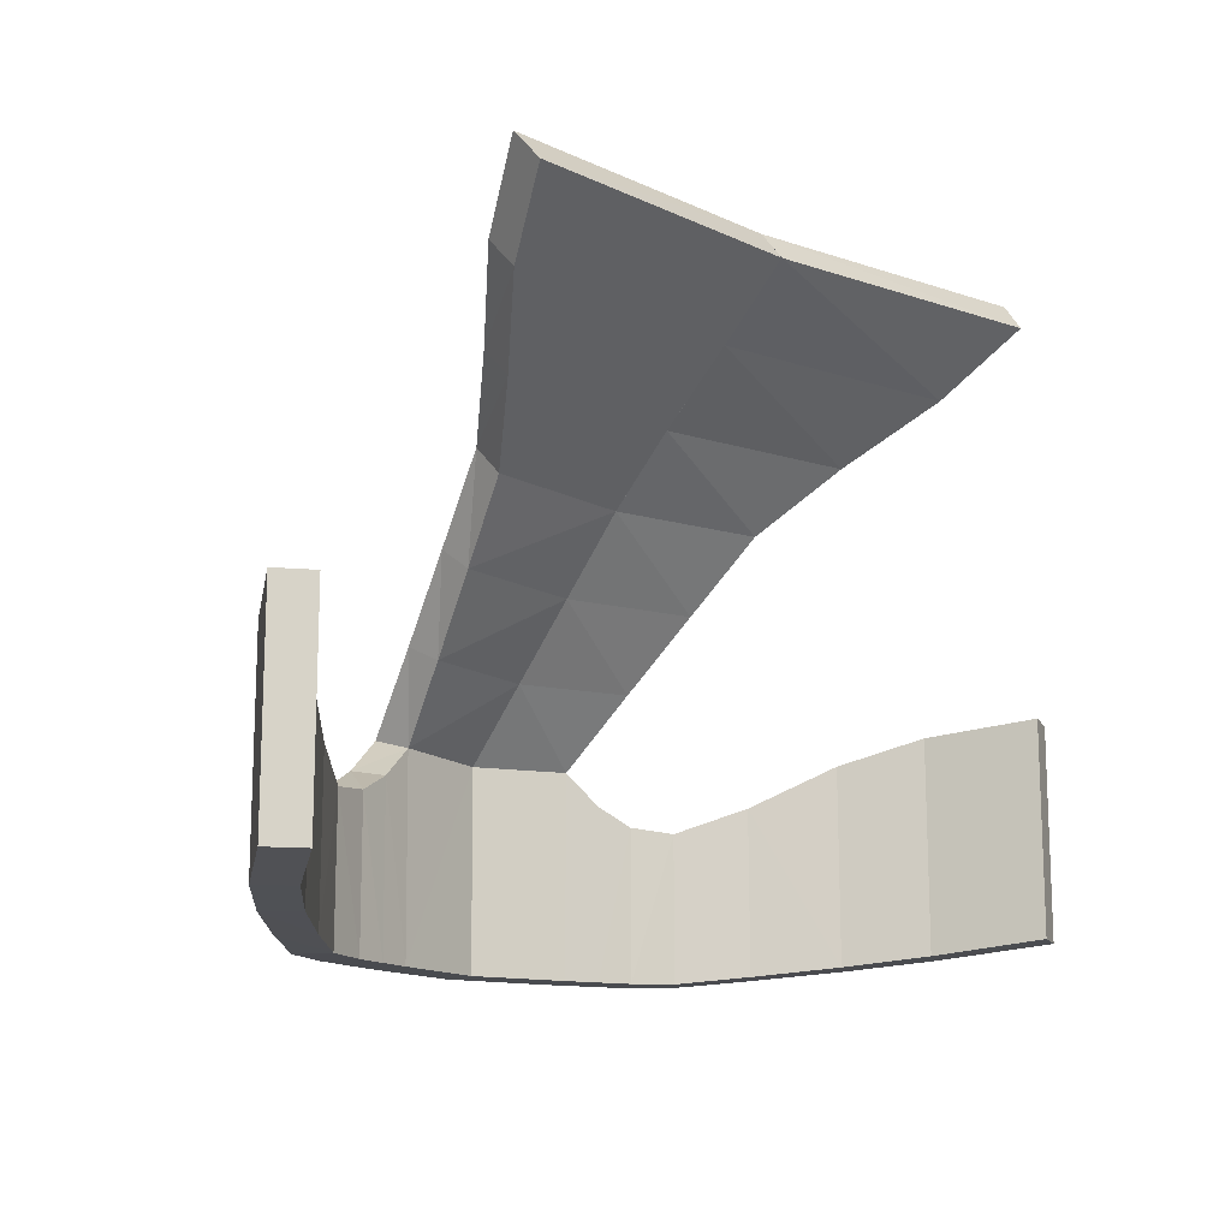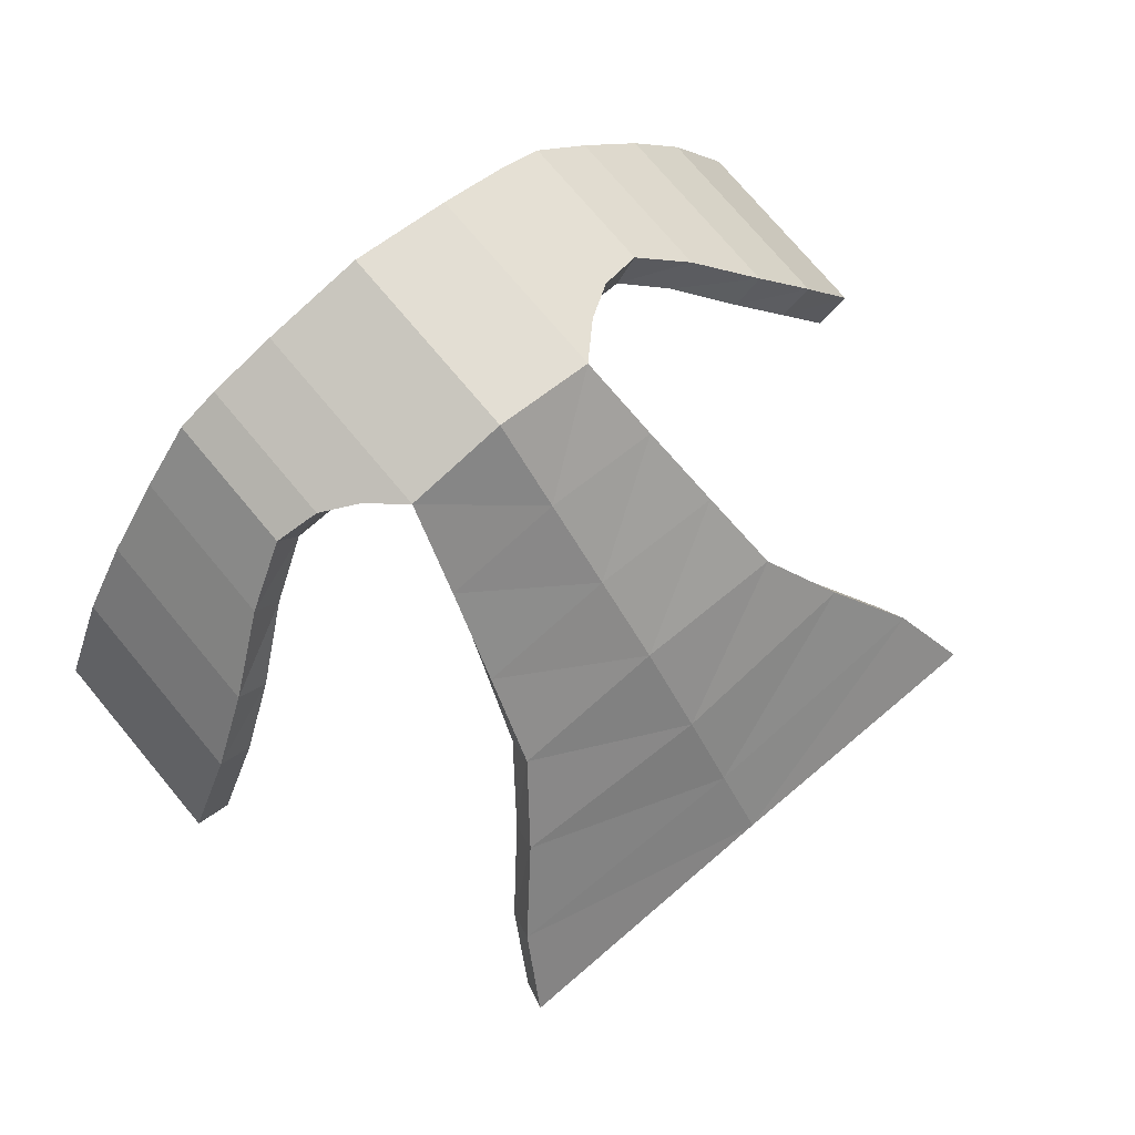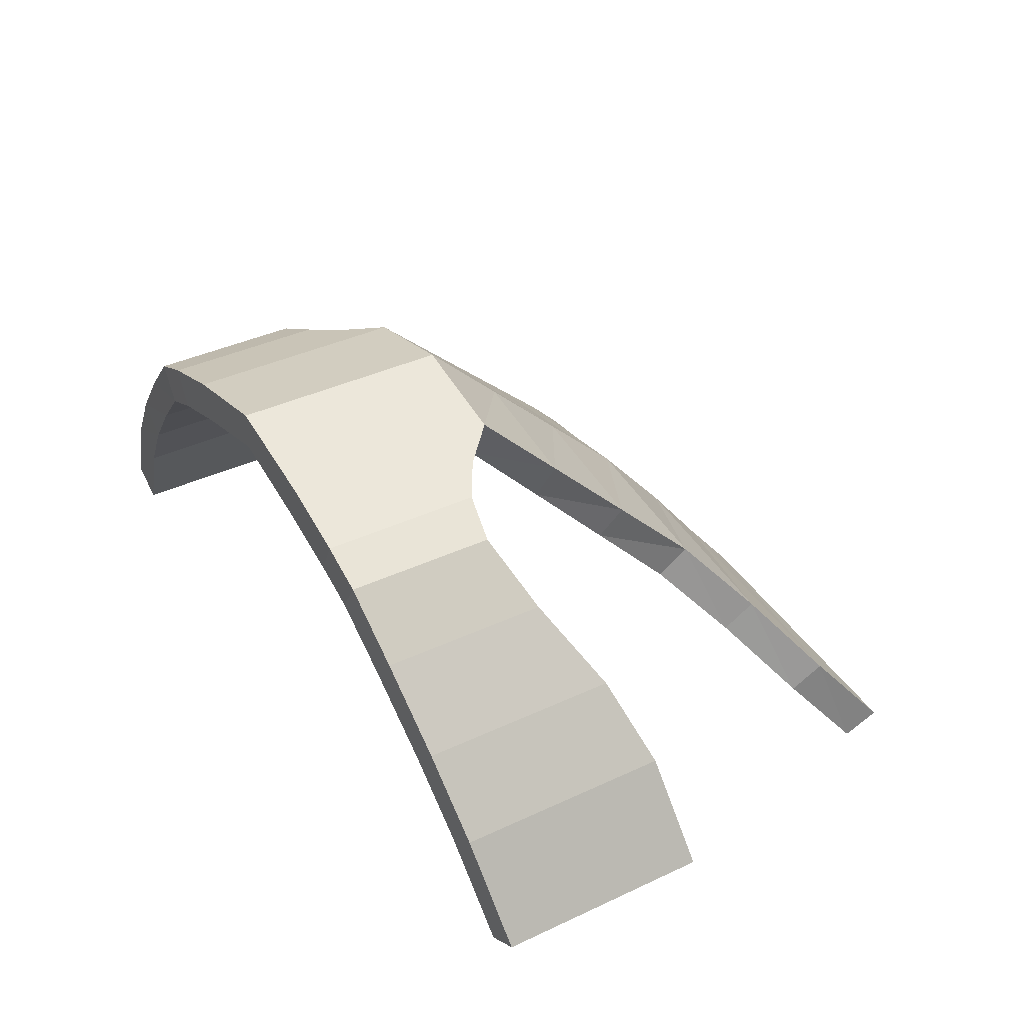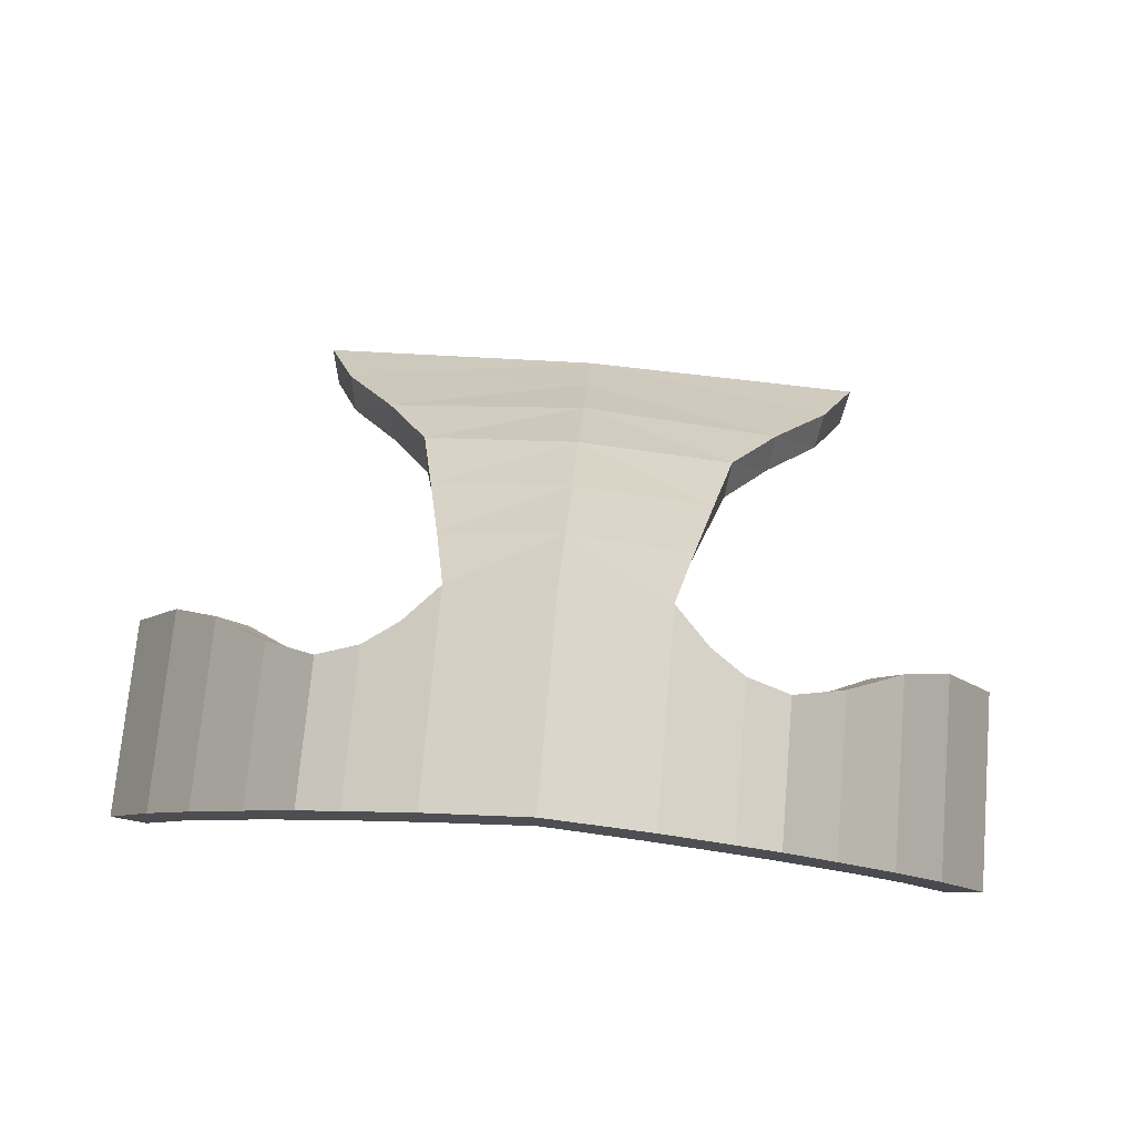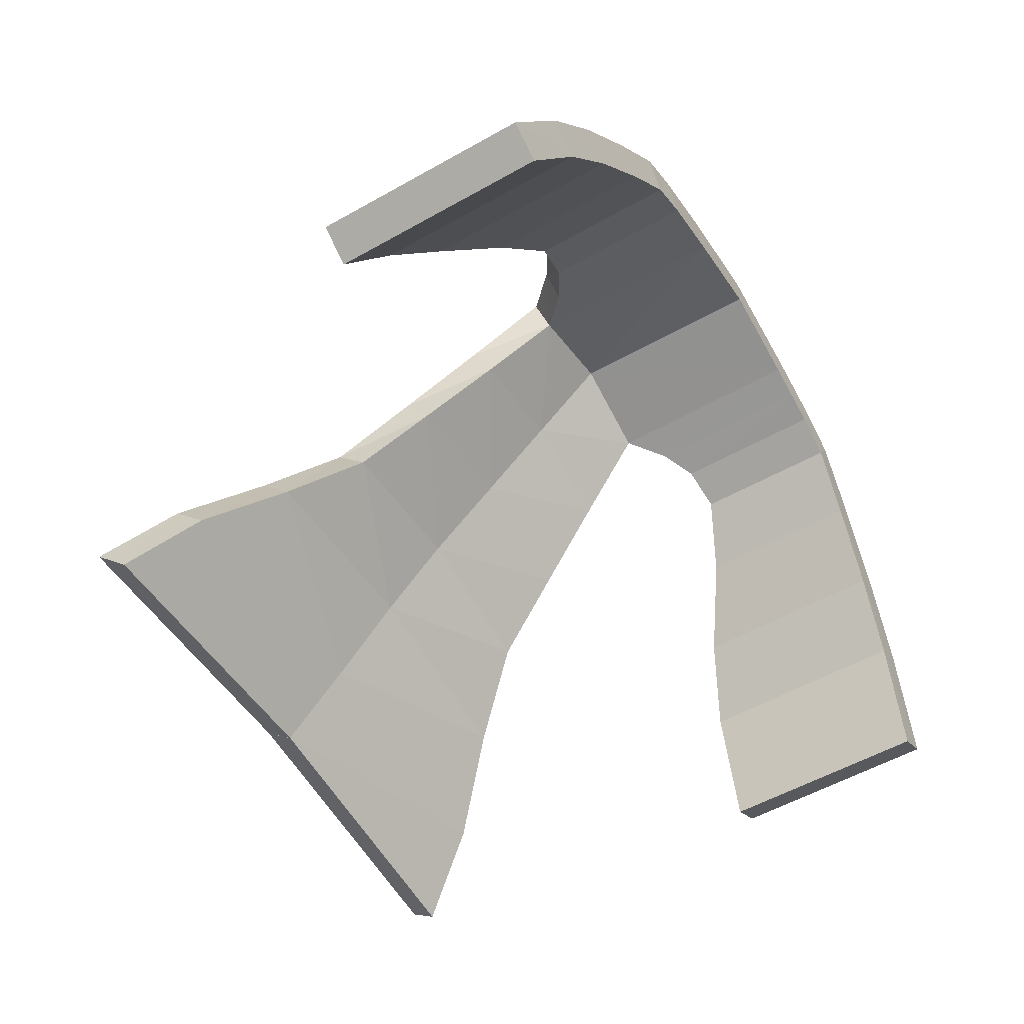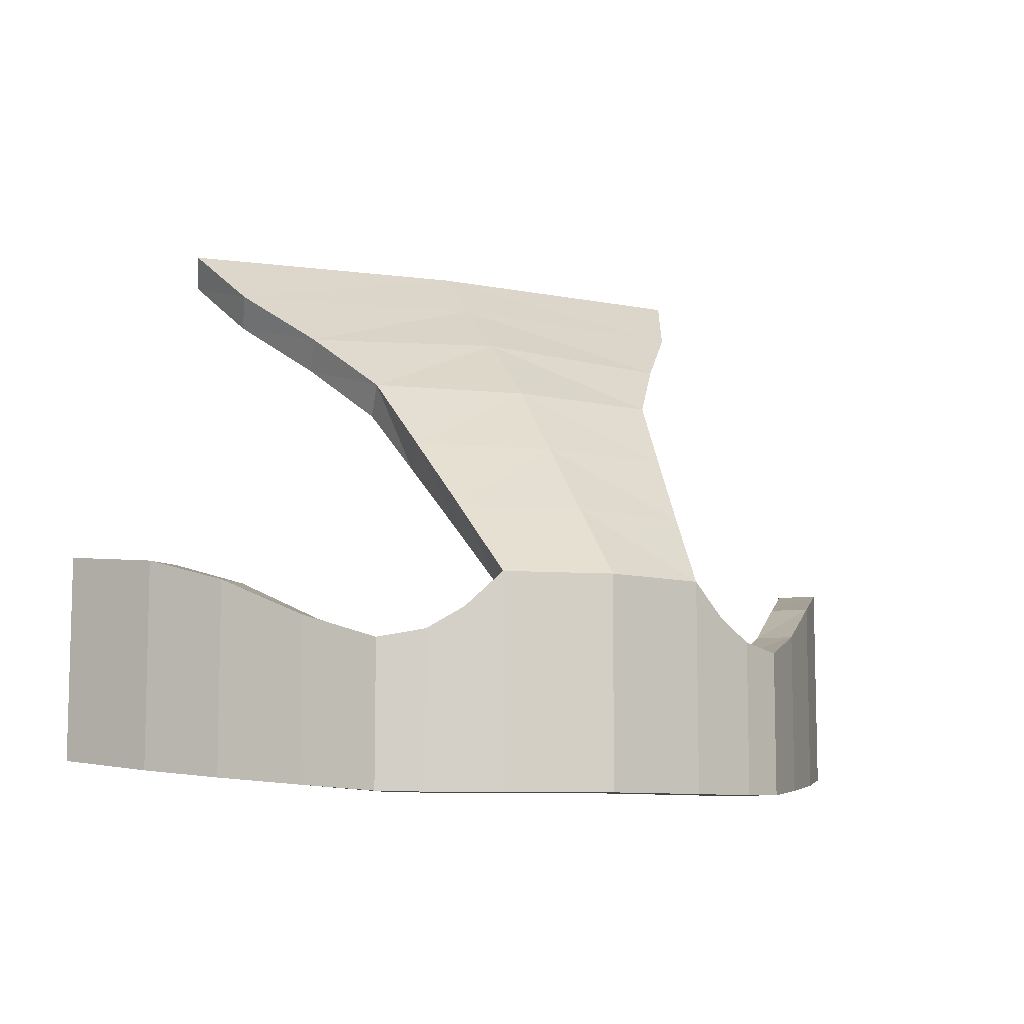
<metadata>
{"format":"obj","ext":"obj","renderer":"f3d","projection":"perspective","resolution":1024,"background":"white","views":[{"elev":-14.2,"azim":139.1,"up":"+Y"},{"elev":75.9,"azim":139.9,"up":"+Z"},{"elev":37.7,"azim":58.9,"up":"+Z"},{"elev":72.2,"azim":5.0,"up":"+Z"},{"elev":-55.0,"azim":-59.2,"up":"+Z"},{"elev":-9.0,"azim":-23.8,"up":"+Y"}]}
</metadata>
<code>
o Hood3_Cylinder.002
v -1.704 -1.745 1.012
v -1.704 -0.6129 1.012
v -3.041 -1.566 -0.5138
v -3.041 0.07251 -0.5138
v -3.482 -1.473 -1.28
v -3.482 0.1656 -1.28
v -2.299 3.012 -2.04
v -0.8198 -1.752 1.343
v -0.8198 -0.1134 1.343
v -1.229 1.608 -0.3281
v -1.543 -1.745 0.7521
v -1.54 -0.6129 0.7541
v -2.79 -1.566 -0.6891
v -2.789 0.07251 -0.6867
v -3.216 -1.473 -1.433
v -3.216 0.1656 -1.433
v -2.238 2.778 -2.235
v -0.002376 2.778 -2.059
v -0.725 -1.752 1.051
v -0.7339 -0.1979 1.061
v -1.192 1.384 -0.5332
v -2.035 2.544 -1.469
v -1.597 2.076 -0.8727
v -0.000792 1.851 -0.8976
v -1.983 2.313 -1.668
v -1.553 1.849 -1.074
v -1.088 1.034 0.2289
v -0.95 0.4603 0.7859
v -1.035 0.8568 -0.001877
v -0.8807 0.3294 0.5294
v -2.133 -1.695 0.5813
v -2.618 -1.633 0.04434
v -2.618 -0.118 0.04434
v -2.133 -0.4242 0.5813
v -1.94 -1.695 0.3499
v -2.391 -1.633 -0.1561
v -2.389 -0.118 -0.1531
v -1.937 -0.4242 0.3526
v -1.093 -1.752 1.254
v -1.366 -1.752 1.165
v -1.366 -0.5501 1.165
v -1.093 -0.3808 1.254
v -0.9777 -1.752 0.9716
v -1.23 -1.752 0.8921
v -1.231 -0.5782 0.8965
v -0.9827 -0.4371 0.9786
v 1.704 -1.745 1.012
v 1.704 -0.6129 1.012
v 3.041 -1.566 -0.5138
v 3.041 0.07251 -0.5138
v 3.482 -1.473 -1.28
v 3.482 0.1656 -1.28
v 2.299 3.012 -2.04
v 0.8198 -1.752 1.343
v 0.8198 -0.1134 1.343
v 1.229 1.608 -0.3281
v 1.543 -1.745 0.7521
v 1.54 -0.6129 0.7541
v 2.79 -1.566 -0.6891
v 2.789 0.07251 -0.6867
v 3.216 -1.473 -1.433
v 3.216 0.1656 -1.433
v 2.238 2.778 -2.235
v 0.002376 2.778 -2.059
v 0.725 -1.752 1.051
v 0.7339 -0.1979 1.061
v 1.192 1.384 -0.5332
v -0 -1.752 1.24
v -0 -0.2162 1.254
v -0 1.388 -0.3561
v -0 -1.752 1.531
v -0 -0.1134 1.531
v -0 3.012 -1.865
v -0 1.608 -0.1476
v 2.035 2.544 -1.469
v 1.597 2.076 -0.8727
v 0.000792 1.851 -0.8976
v -0 2.315 -1.491
v 1.983 2.313 -1.668
v 1.553 1.849 -1.074
v 1.088 1.034 0.2289
v 0.95 0.4603 0.7859
v -0 0.4603 0.9717
v -0 1.034 0.4121
v 1.035 0.8568 -0.001877
v 0.8807 0.3294 0.5294
v -0 0.3185 0.7176
v -0 0.8532 0.1807
v -0 2.6 -1.361
v -0 2.156 -0.7921
v 2.133 -1.695 0.5813
v 2.618 -1.633 0.04434
v 2.618 -0.118 0.04434
v 2.133 -0.4242 0.5813
v 1.94 -1.695 0.3499
v 2.391 -1.633 -0.1561
v 2.389 -0.118 -0.1531
v 1.937 -0.4242 0.3526
v 1.093 -1.752 1.254
v 1.366 -1.752 1.165
v 1.366 -0.5501 1.165
v 1.093 -0.3808 1.254
v 0.9777 -1.752 0.9716
v 1.23 -1.752 0.8921
v 1.231 -0.5782 0.8965
v 0.9827 -0.4371 0.9786
f 40 2 1
f 33 3 32
f 4 5 3
f 72 8 71
f 27 74 10
f 44 12 45
f 13 37 36
f 15 14 13
f 25 18 78
f 19 69 68
f 29 70 88
f 40 11 44
f 3 36 32
f 34 12 38
f 5 13 3
f 6 14 16
f 6 15 5
f 21 24 70
f 10 29 27
f 73 17 7
f 8 68 71
f 42 20 46
f 22 17 25
f 23 25 26
f 10 26 21
f 26 78 24
f 28 20 9
f 27 30 28
f 20 87 69
f 30 88 87
f 9 83 28
f 28 84 27
f 73 22 89
f 23 89 22
f 90 10 74
f 4 37 14
f 33 38 37
f 31 11 1
f 32 35 31
f 35 12 11
f 36 38 35
f 2 31 1
f 34 32 31
f 41 12 2
f 42 45 41
f 8 43 19
f 39 44 43
f 19 46 20
f 43 45 46
f 8 42 39
f 39 41 40
f 100 48 101
f 49 93 92
f 51 50 49
f 54 72 71
f 81 74 84
f 104 58 57
f 97 59 96
f 60 61 59
f 79 64 63
f 69 65 68
f 85 70 67
f 100 57 47
f 96 49 92
f 94 58 48
f 59 51 49
f 52 60 50
f 61 52 51
f 67 77 80
f 85 56 81
f 63 73 53
f 68 54 71
f 102 66 55
f 75 63 53
f 76 79 75
f 56 80 76
f 80 78 79
f 66 82 55
f 86 81 82
f 66 87 86
f 86 88 85
f 55 83 72
f 82 84 83
f 73 75 53
f 76 89 90
f 56 90 74
f 50 97 93
f 93 98 94
f 57 91 47
f 95 92 91
f 58 95 57
f 98 96 95
f 91 48 47
f 92 94 91
f 58 101 48
f 105 102 101
f 54 103 99
f 99 104 100
f 65 106 103
f 103 105 104
f 54 102 55
f 99 101 102
f 40 41 2
f 33 4 3
f 4 6 5
f 72 9 8
f 27 84 74
f 44 11 12
f 13 14 37
f 15 16 14
f 25 17 18
f 19 20 69
f 29 21 70
f 40 1 11
f 3 13 36
f 34 2 12
f 5 15 13
f 6 4 14
f 6 16 15
f 21 26 24
f 10 21 29
f 73 18 17
f 8 19 68
f 42 9 20
f 22 7 17
f 23 22 25
f 10 23 26
f 26 25 78
f 28 30 20
f 27 29 30
f 20 30 87
f 30 29 88
f 9 72 83
f 28 83 84
f 73 7 22
f 23 90 89
f 90 23 10
f 4 33 37
f 33 34 38
f 31 35 11
f 32 36 35
f 35 38 12
f 36 37 38
f 2 34 31
f 34 33 32
f 41 45 12
f 42 46 45
f 8 39 43
f 39 40 44
f 19 43 46
f 43 44 45
f 8 9 42
f 39 42 41
f 100 47 48
f 49 50 93
f 51 52 50
f 54 55 72
f 81 56 74
f 104 105 58
f 97 60 59
f 60 62 61
f 79 78 64
f 69 66 65
f 85 88 70
f 100 104 57
f 96 59 49
f 94 98 58
f 59 61 51
f 52 62 60
f 61 62 52
f 67 70 77
f 85 67 56
f 63 64 73
f 68 65 54
f 102 106 66
f 75 79 63
f 76 80 79
f 56 67 80
f 80 77 78
f 66 86 82
f 86 85 81
f 66 69 87
f 86 87 88
f 55 82 83
f 82 81 84
f 73 89 75
f 76 75 89
f 56 76 90
f 50 60 97
f 93 97 98
f 57 95 91
f 95 96 92
f 58 98 95
f 98 97 96
f 91 94 48
f 92 93 94
f 58 105 101
f 105 106 102
f 54 65 103
f 99 103 104
f 65 66 106
f 103 106 105
f 54 99 102
f 99 100 101
l 24 90
l 74 70
l 78 89
l 77 90

</code>
